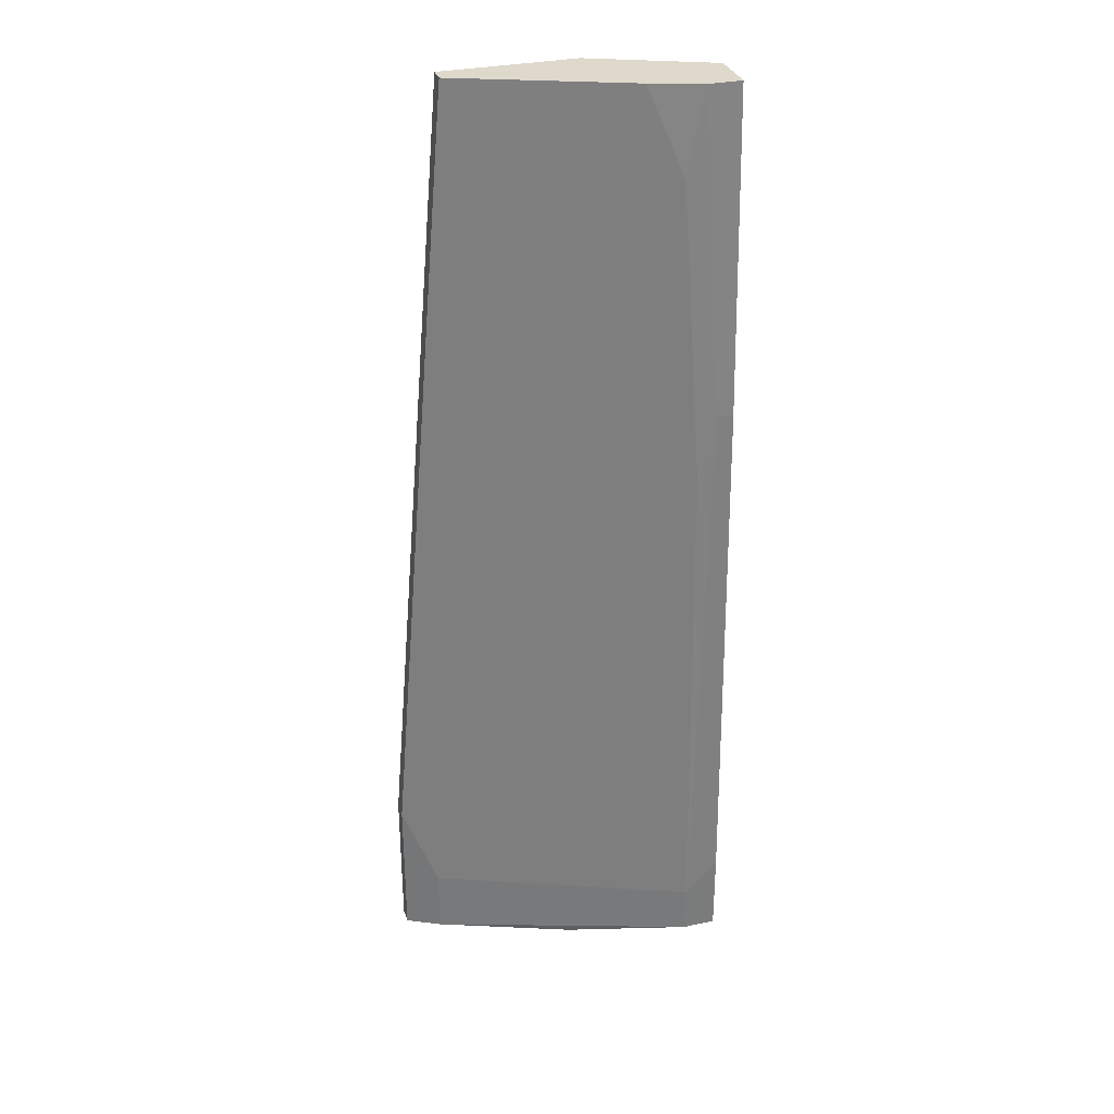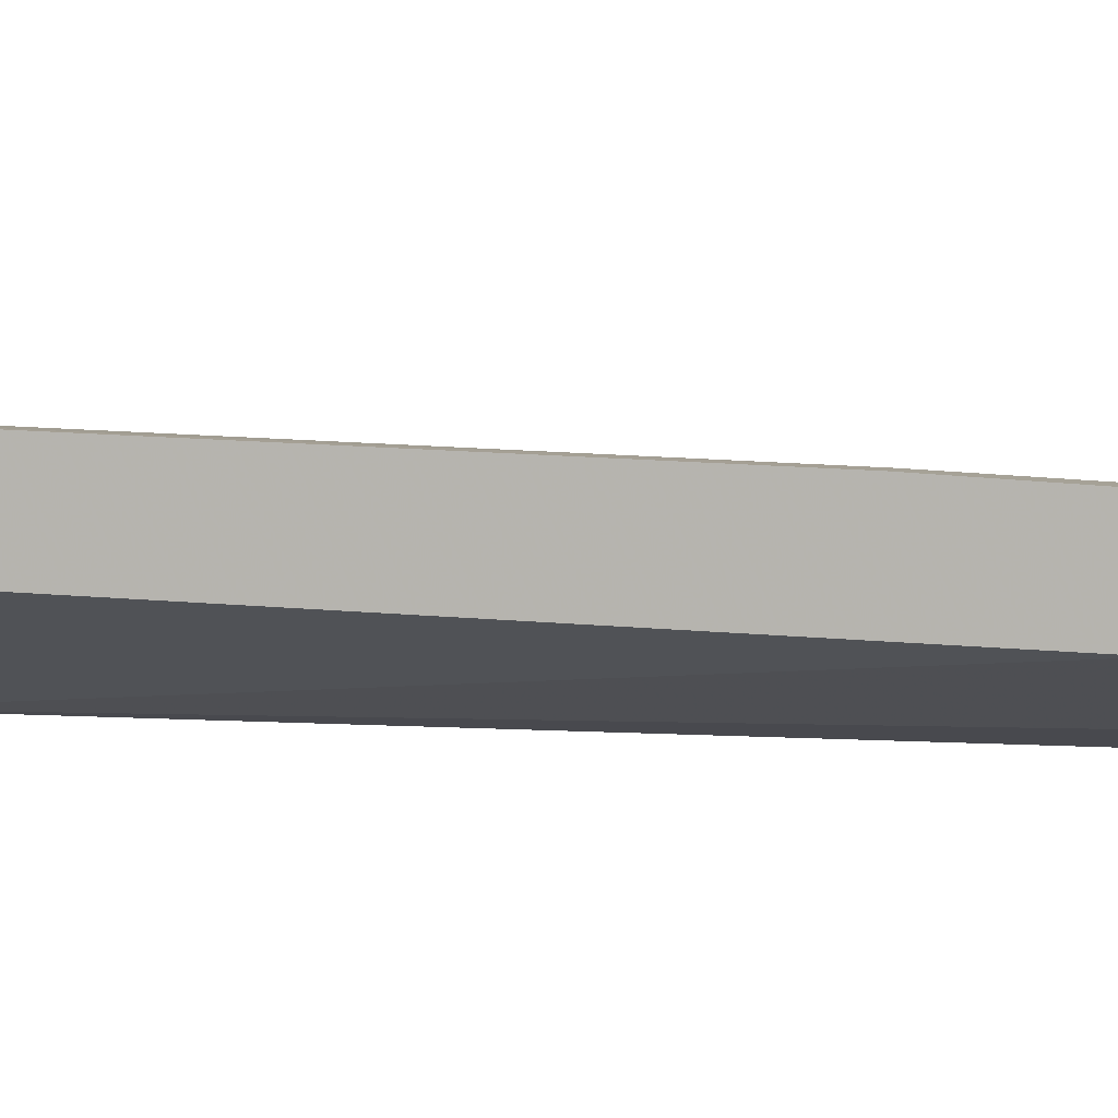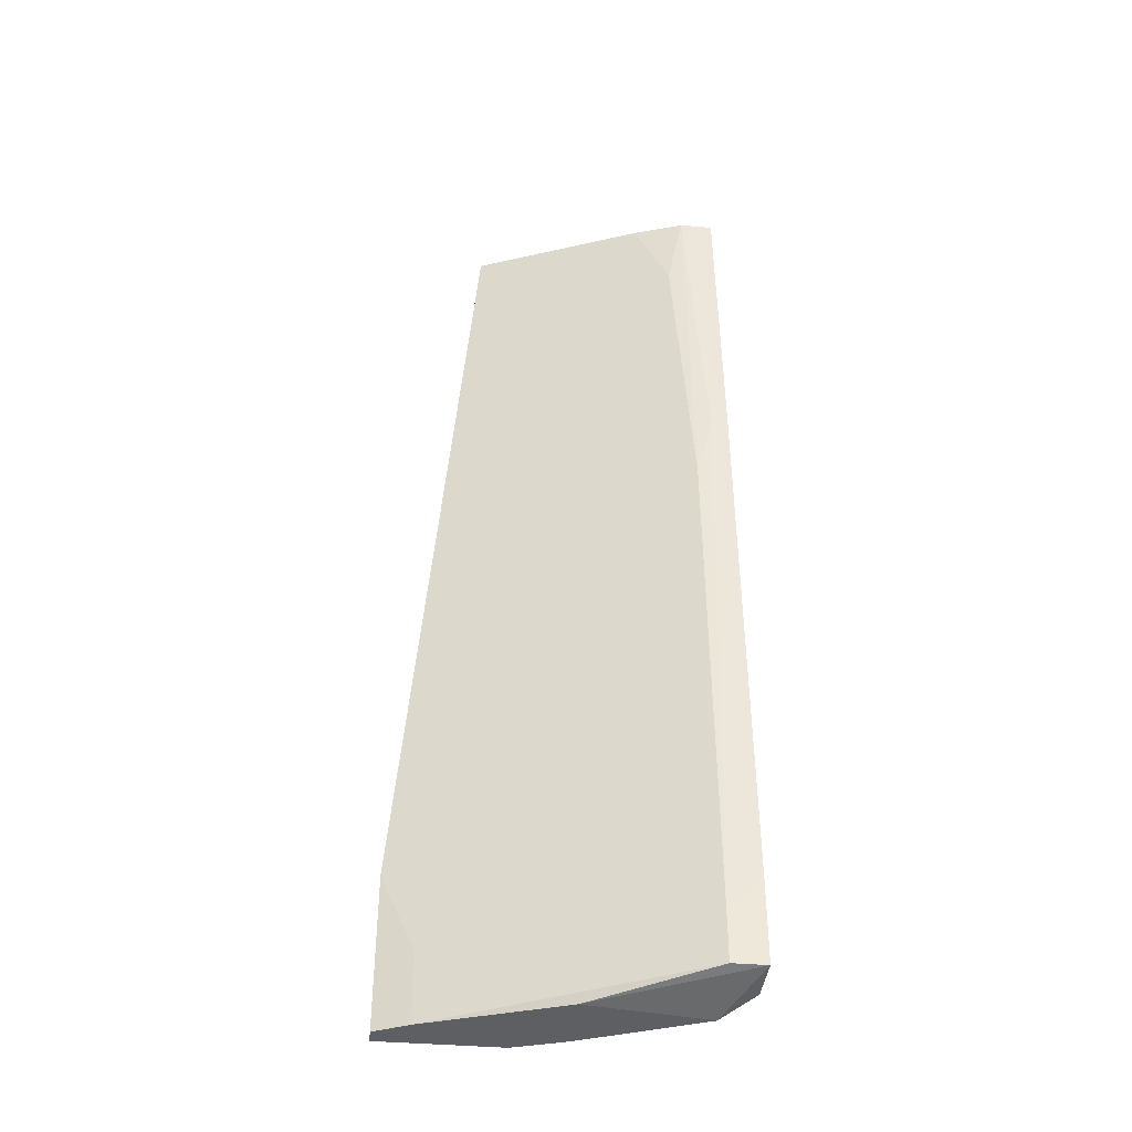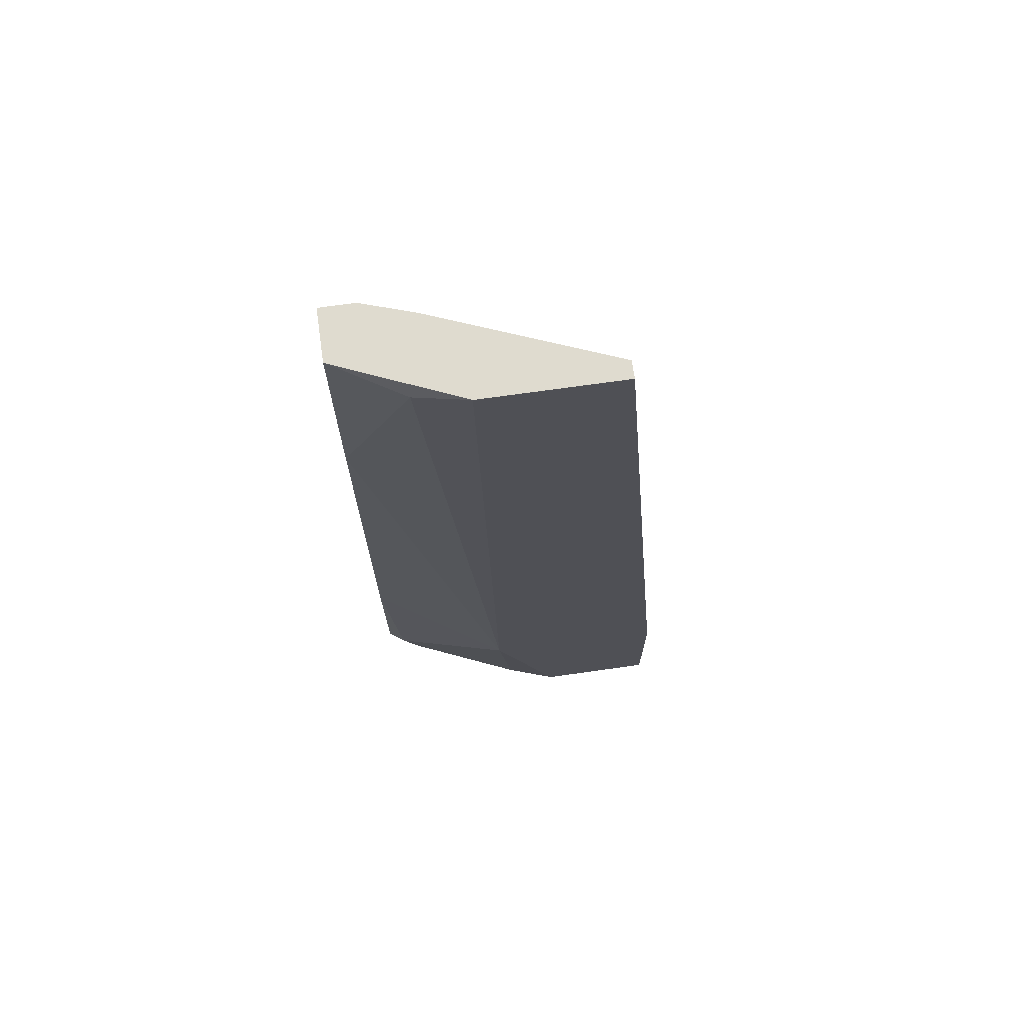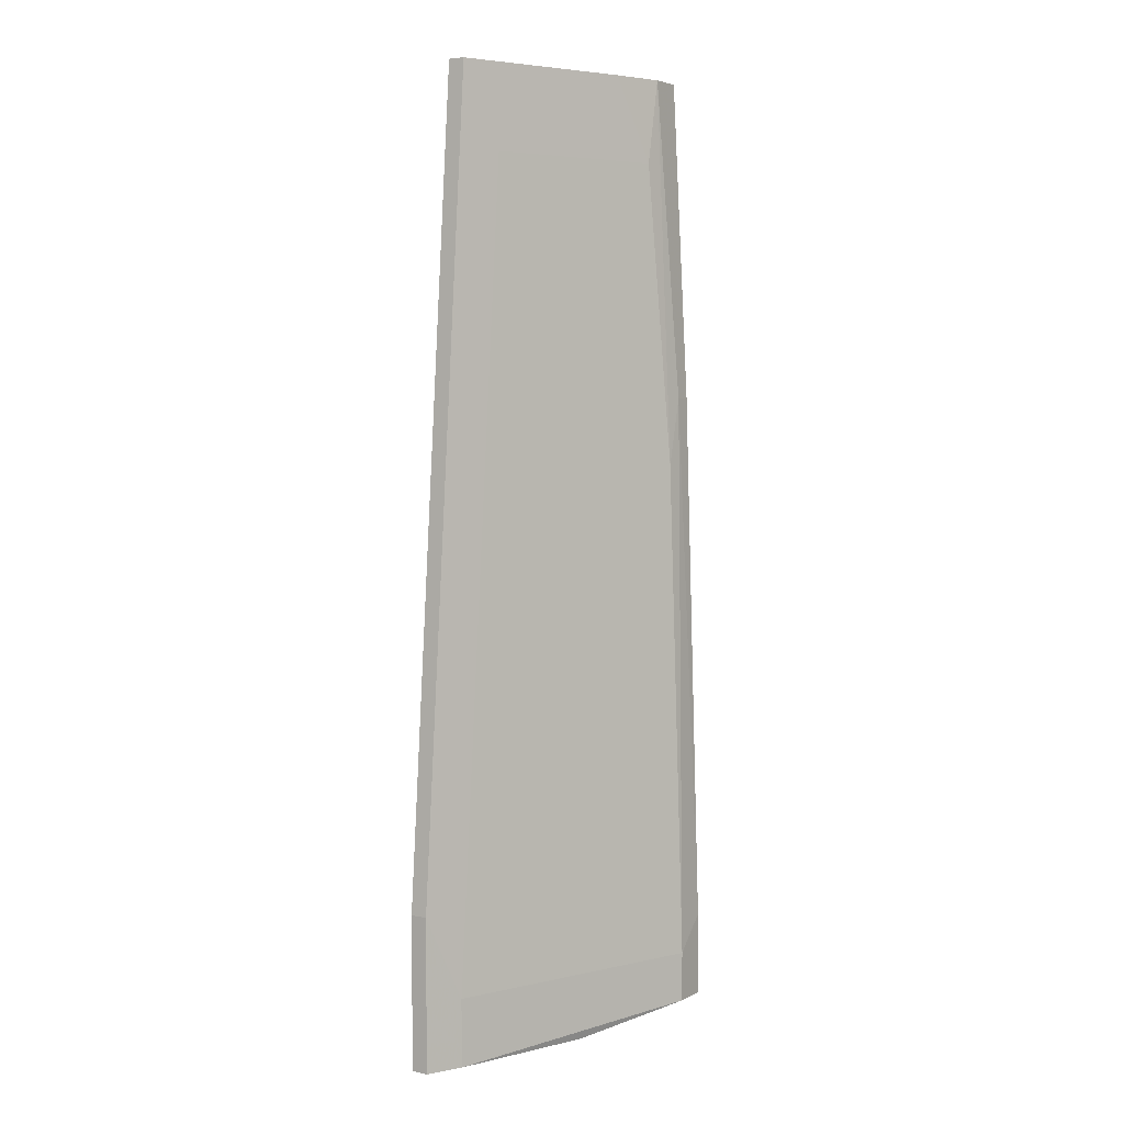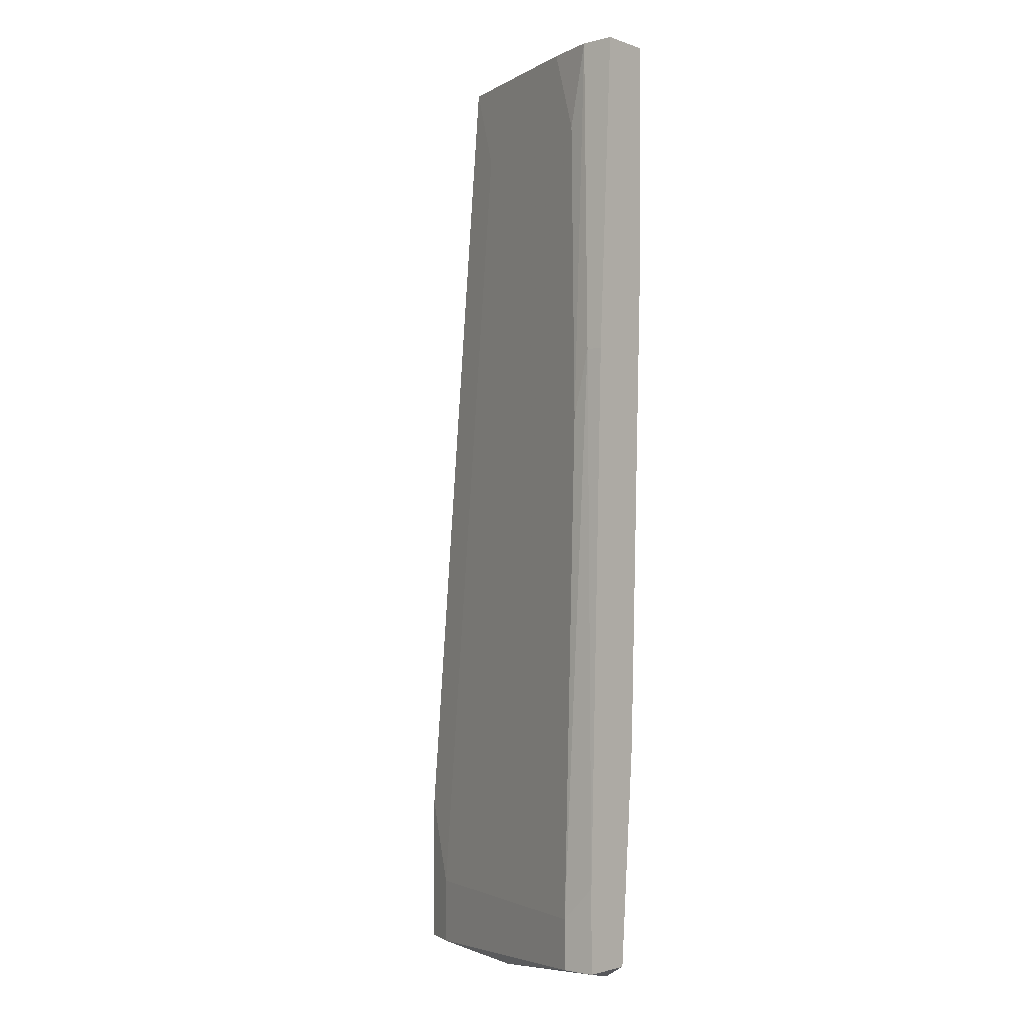
<metadata>
{"format":"obj","ext":"obj","renderer":"f3d","projection":"perspective","resolution":1024,"background":"white","views":[{"elev":31.7,"azim":163.1,"up":"+Z"},{"elev":5.3,"azim":-78.0,"up":"+Y"},{"elev":-39.7,"azim":174.0,"up":"+Z"},{"elev":70.5,"azim":-8.1,"up":"+Z"},{"elev":4.8,"azim":122.5,"up":"+Z"},{"elev":-2.3,"azim":-139.7,"up":"+Z"}]}
</metadata>
<code>
v -0.03168 0.02221 0.01171
v -0.03168 0.0185 -0.03276
v -0.02921 0.02097 0.02901
v -0.03292 0.02345 -0.02782
v -0.03292 0.02345 -0.03399
v -0.03292 0.02221 0.01171
v -0.03292 0.02097 0.03521
v -0.03292 0.0185 -0.01793
v -0.03292 0.01974 -0.03399
v -0.03292 0.01727 0.01913
v -0.03292 0.01727 0.03521
v -0.02797 0.0148 0.03396
v -0.02427 0.01356 0.03521
v -0.009441 0.0148 -0.03524
v -0.009441 0.0148 -0.02411
v -0.009441 0.01356 -0.03524
v -0.009441 0.01356 -0.02411
v -0.02179 0.0148 -0.03524
v -0.02179 0.01974 -0.03524
v -0.01809 0.01356 -0.03524
v -0.01686 0.01603 0.02901
v -0.01438 0.0148 0.03521
v -0.01438 0.01356 0.03521
v -0.01191 0.01603 -0.03524
v -0.01191 0.01603 -0.03029
v -0.03044 0.02345 -0.03029
v -0.03044 0.02345 -0.03399
v -0.03044 0.02221 0.00677
v -0.03044 0.02097 0.03521
v -0.03044 0.0185 -0.03524
v -0.02674 0.01974 0.03521
v -0.02303 0.01356 -0.02287
f 1 29 28
f 17 15 22
f 8 11 7
f 11 22 7
f 22 11 13
f 32 17 13
f 15 17 16
f 17 32 16
f 8 7 9
f 17 22 23
f 13 17 23
f 22 13 23
f 9 7 5
f 16 18 24
f 11 8 10
f 8 32 10
f 27 5 26
f 24 27 26
f 13 11 12
f 32 13 12
f 11 10 12
f 10 32 12
f 9 5 30
f 24 18 30
f 32 18 20
f 16 32 20
f 18 16 20
f 7 22 29
f 1 7 29
f 32 8 2
f 18 32 2
f 8 9 2
f 30 18 2
f 9 30 2
f 22 15 25
f 15 24 25
f 24 26 25
f 5 27 19
f 27 24 19
f 30 5 19
f 24 30 19
f 5 7 6
f 7 1 6
f 15 16 14
f 24 15 14
f 16 24 14
f 3 22 21
f 26 3 21
f 22 25 21
f 25 26 21
f 26 5 4
f 1 26 4
f 5 6 4
f 6 1 4
f 22 3 31
f 29 22 31
f 3 29 31
f 3 26 28
f 26 1 28
f 29 3 28

</code>
